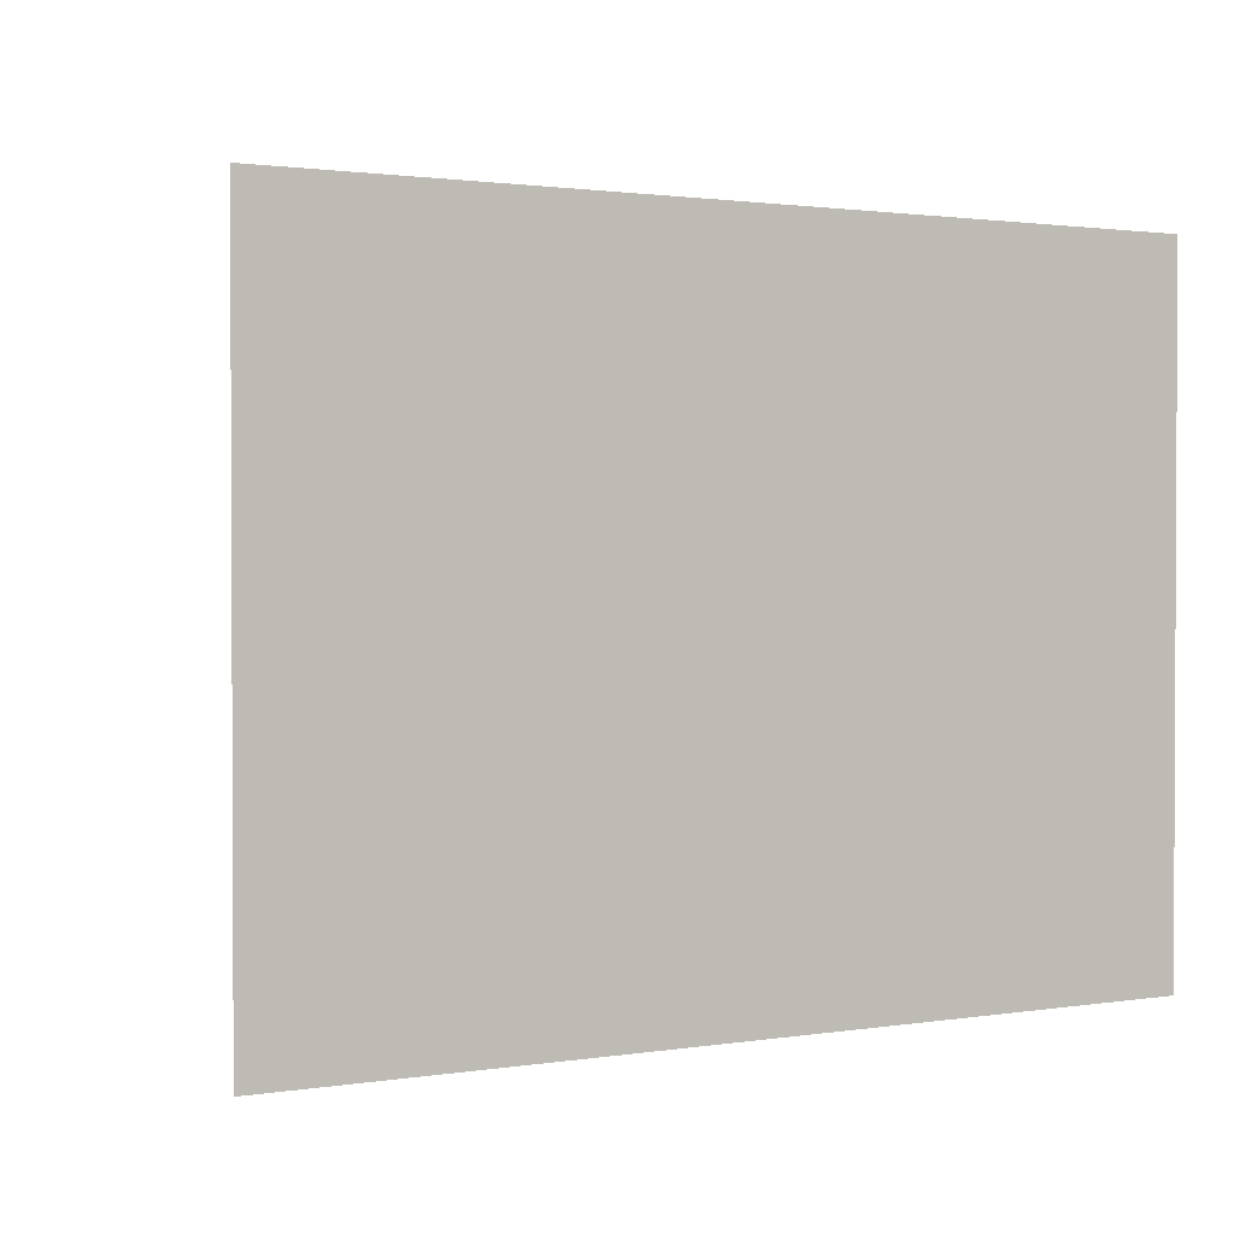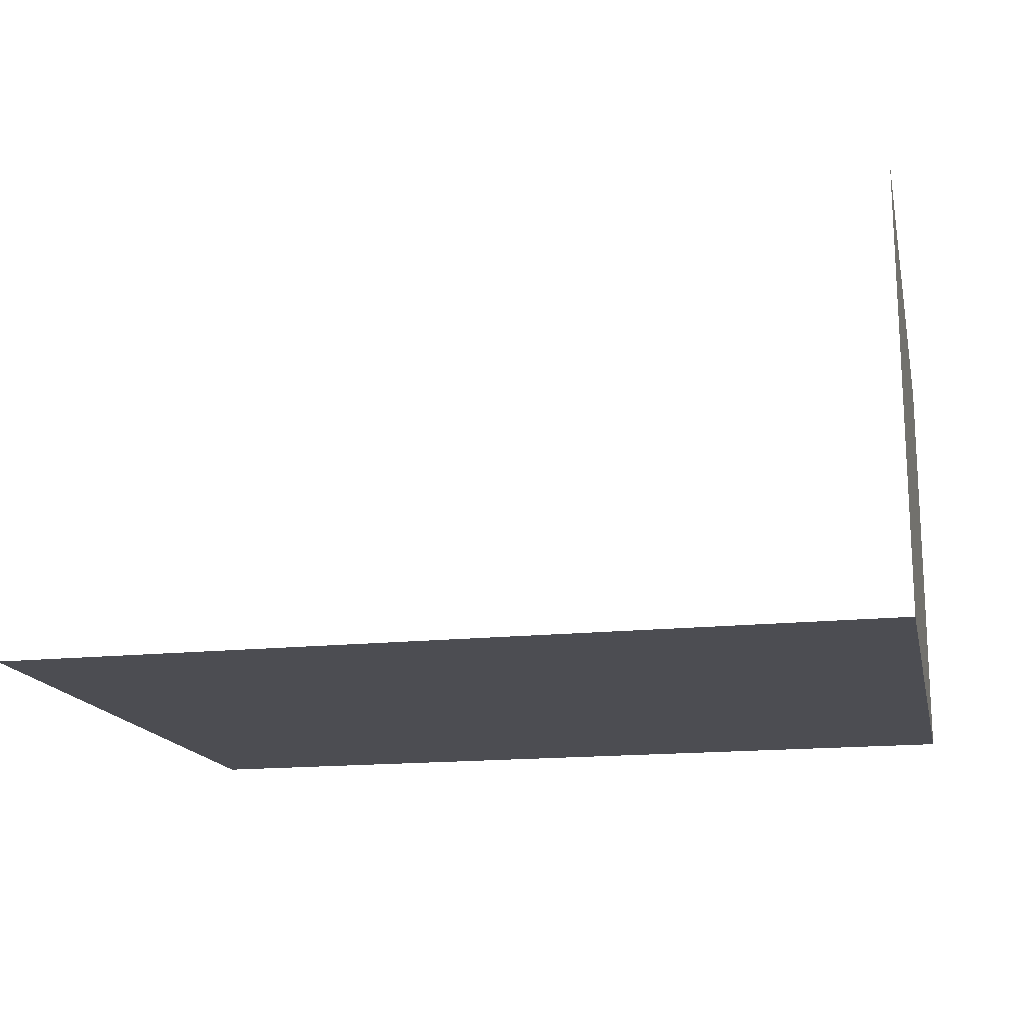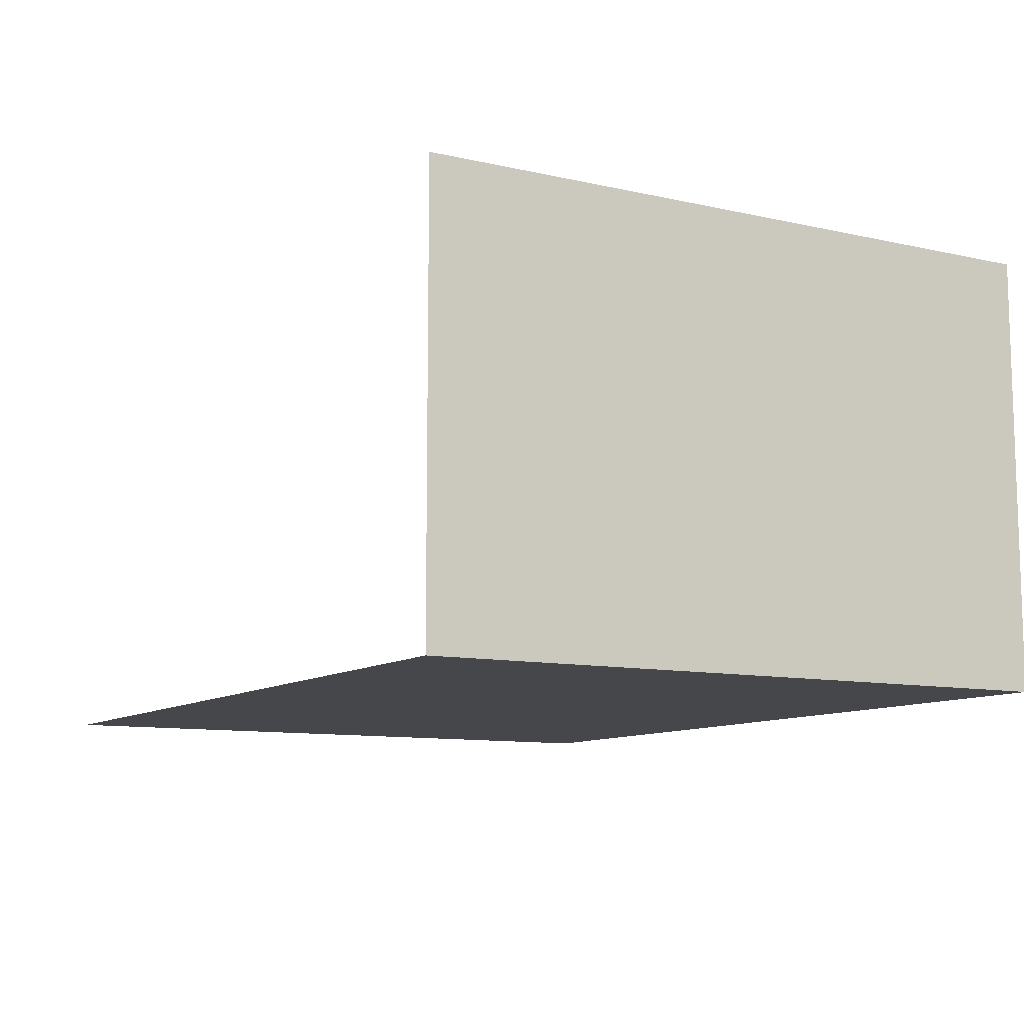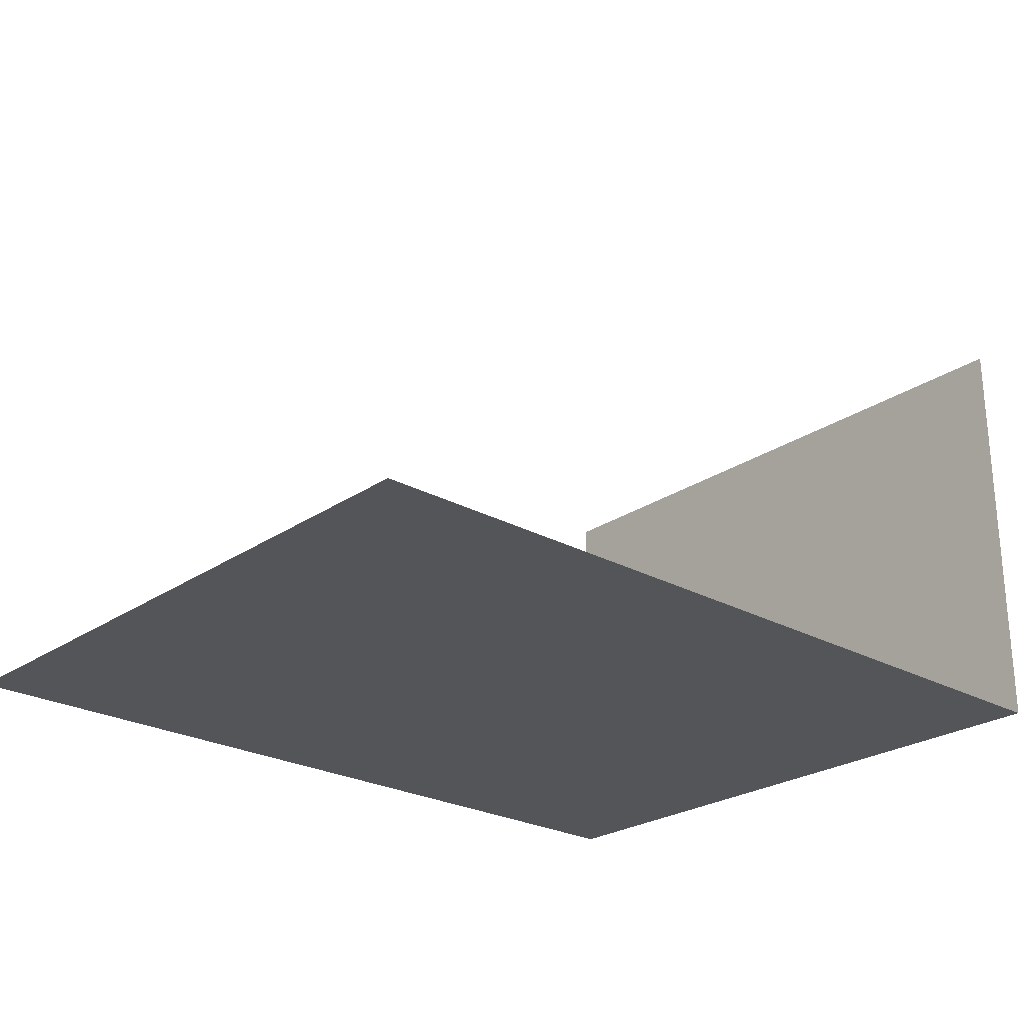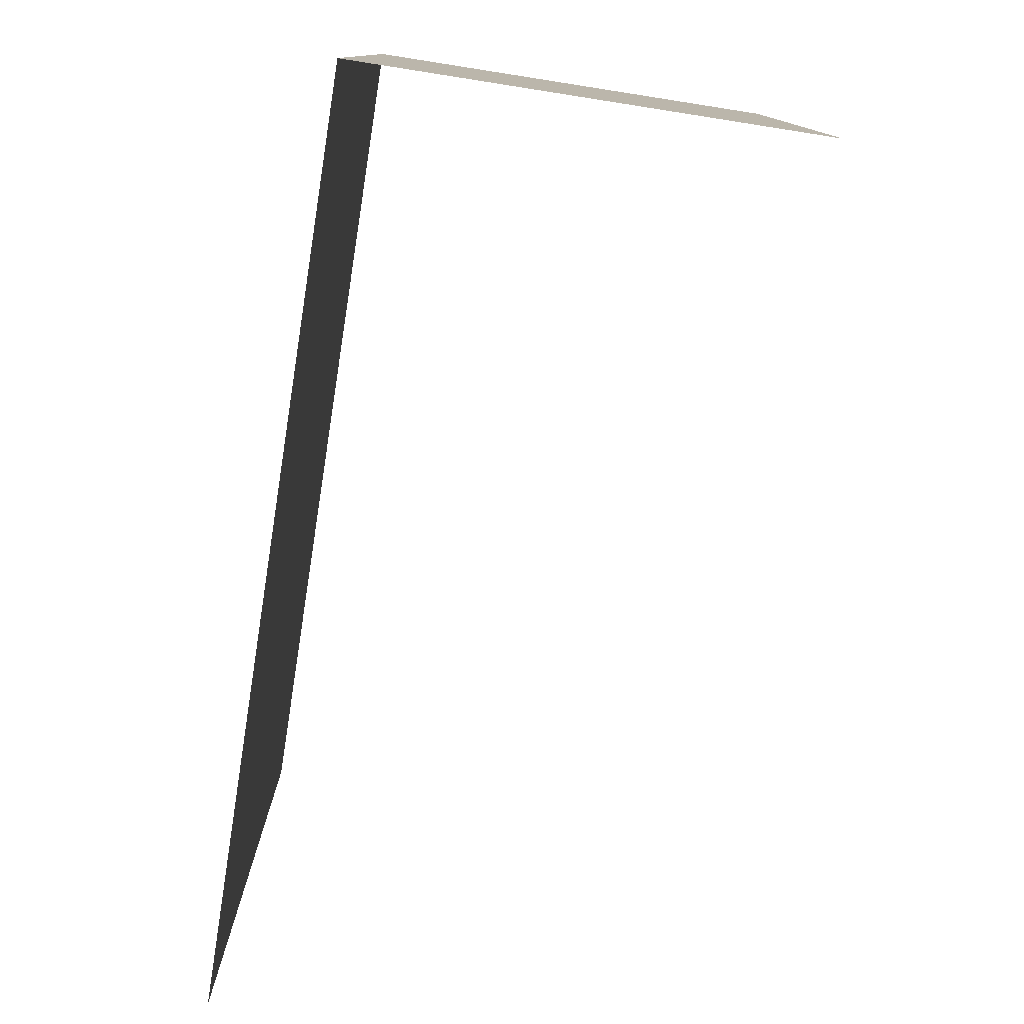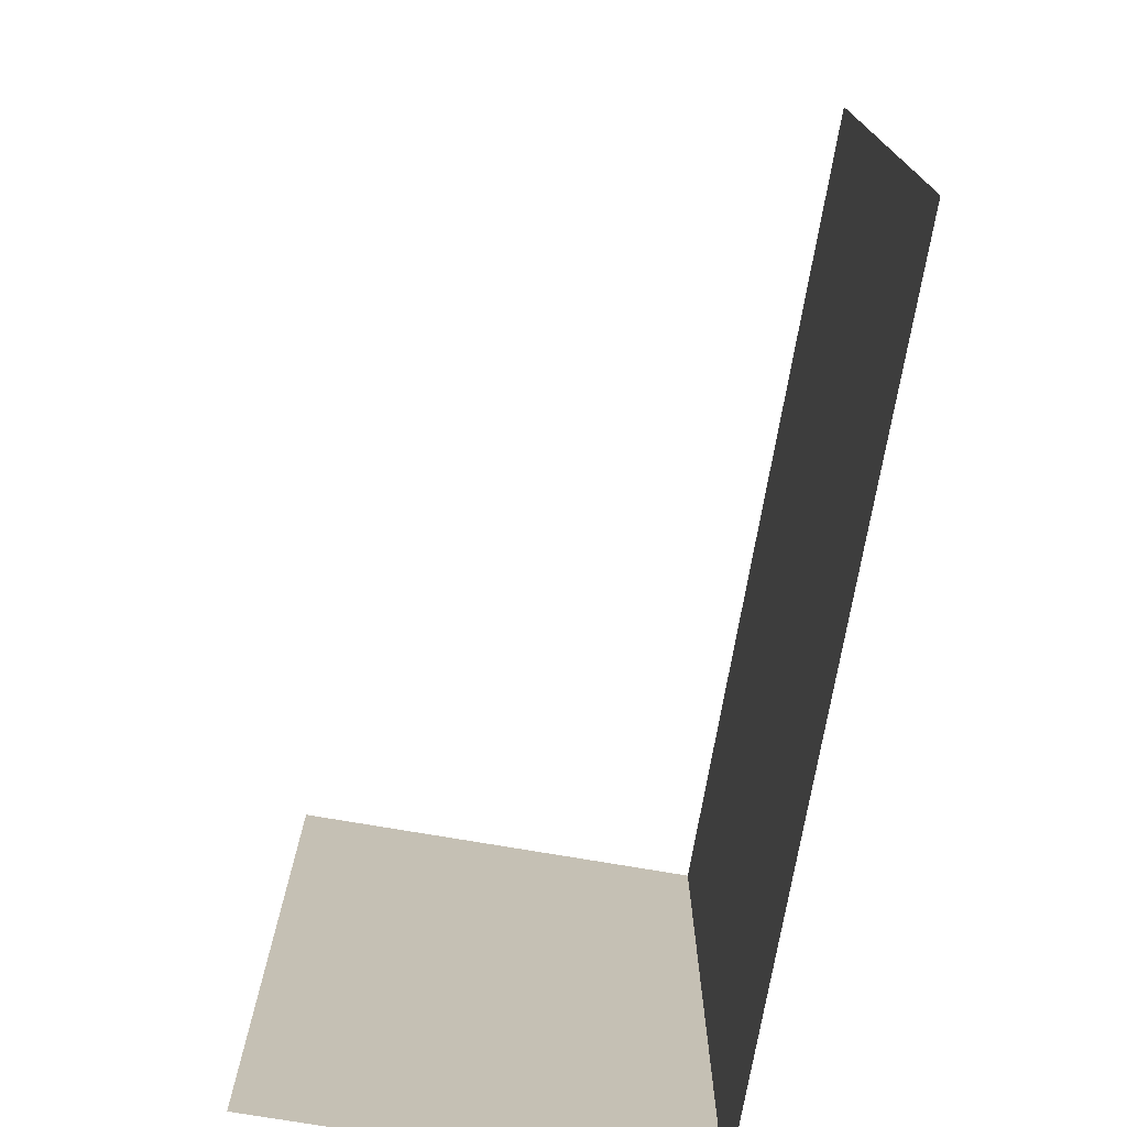
<metadata>
{"format":"obj","ext":"obj","renderer":"f3d","projection":"perspective","resolution":1024,"background":"white","views":[{"elev":1.5,"azim":150.7,"up":"+Y"},{"elev":-16.3,"azim":-167.6,"up":"+Z"},{"elev":-10.2,"azim":-119.8,"up":"+Z"},{"elev":-24.8,"azim":138.0,"up":"+Z"},{"elev":-77.9,"azim":-98.9,"up":"+Y"},{"elev":-73.5,"azim":80.2,"up":"+Y"}]}
</metadata>
<code>
o pCube98
v -224 3.2 -92.5
v -224 3.2 -98.5
v -212 3.2 -98.5
v -224 9.103 -92.5
v -224 9.103 -98.5
v -212 9.103 -98.5
v -224 12.33 -92.5
v -224 12.33 -98.5
v -212 12.33 -98.5
f 5 6 3 2
f 2 1 4 5
f 5 4 7 8
f 8 9 6 5

</code>
